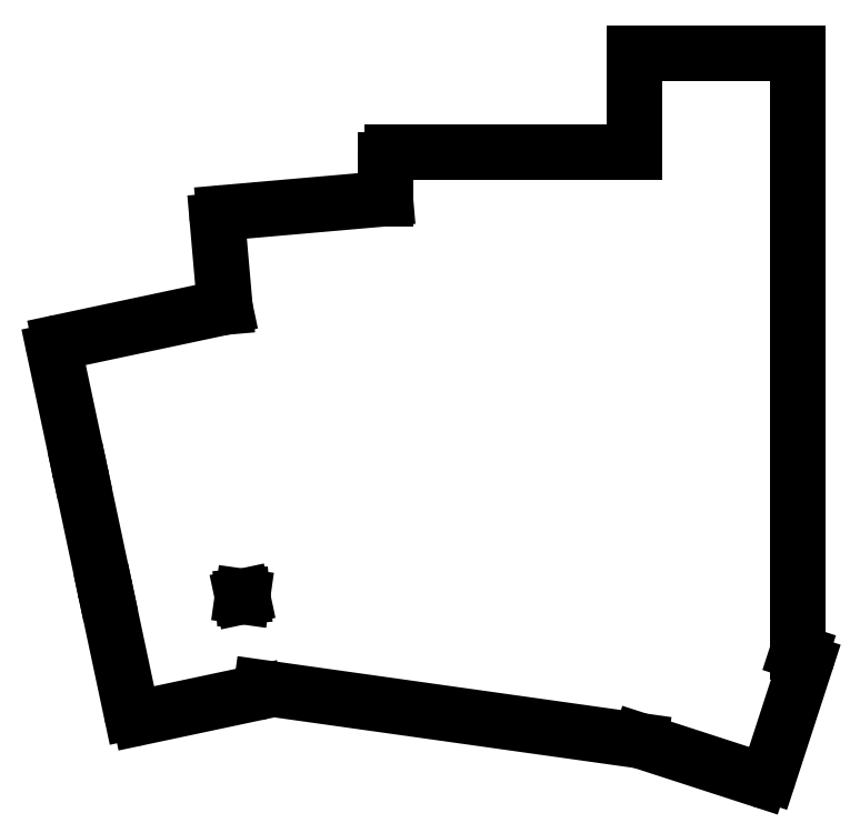
<metadata>
{"format":"dxf","ext":"dxf","renderer":"ezdxf+matplotlib","layout":"modelspace","background":"white","min_lineweight":24,"dpi":150}
</metadata>
<code>
0
SECTION
2
ENTITIES
0
LINE
8
0
10
8.512
20
-10.84
11
24.16
21
-7.512
0
ARC
8
0
10
23.95
20
-6.533
40
1
50
282
51
346.7
0
LINE
8
0
10
22.4
20
5.566
11
22.4
21
5.574
0
ARC
8
0
10
4.977
20
5.79
40
1
50
162
51
192
0
LINE
8
0
10
3.999
20
5.582
11
7.325
21
-10.07
0
ARC
8
0
10
8.304
20
-9.86
40
1
50
192
51
282
0
ARC
8
0
10
1.443
20
22.42
40
1
50
162
51
192
0
LINE
8
0
10
0.4644
20
22.21
11
3.791
21
6.561
0
ARC
8
0
10
4.769
20
6.769
40
1
50
192
51
222
0
LINE
8
0
10
-2.3
20
40.03
11
20.03
21
44.77
0
ARC
8
0
10
-2.092
20
39.05
40
1
50
102
51
192
0
LINE
8
0
10
-3.07
20
38.84
11
0.2565
21
23.19
0
ARC
8
0
10
1.235
20
23.4
40
1
50
192
51
222
0
LINE
8
0
10
22.41
20
5.574
11
22.4
21
5.574
0
LINE
8
0
10
19.91
20
57.55
11
41.75
21
59.47
0
ARC
8
0
10
20
20
56.56
40
1
50
95
51
185
0
LINE
8
0
10
19
20
56.47
11
20.03
21
44.77
0
LINE
8
0
10
53.55
20
65.69
11
42.75
21
65.69
0
ARC
8
0
10
42.75
20
64.69
40
1
50
90
51
180
0
LINE
8
0
10
41.75
20
64.69
11
41.75
21
59.47
0
LINE
8
0
10
53.55
20
65.71
11
75.55
21
65.71
0
LINE
8
0
10
53.55
20
65.69
11
53.55
21
65.71
0
LINE
8
0
10
97.55
20
-1.97
11
97.55
21
79.19
0
LINE
8
0
10
75.55
20
79.19
11
97.55
21
79.19
0
LINE
8
0
10
75.55
20
65.71
11
75.55
21
79.19
0
LINE
8
0
10
24.93
20
-6.764
11
76.25
21
-13.98
0
LINE
8
0
10
22.4
20
5.566
11
22.41
21
5.574
0
LINE
8
0
10
76.25
20
-13.98
11
92.46
21
-19.24
0
ARC
8
0
10
92.77
20
-18.29
40
1
50
252
51
342
0
LINE
8
0
10
93.72
20
-18.6
11
98.67
21
-3.385
0
ARC
8
0
10
97.72
20
-3.076
40
1
50
342
51
72
0
LINE
8
0
10
98.02
20
-2.125
11
97.55
21
-1.97
0
ENDSEC
0
EOF

</code>
